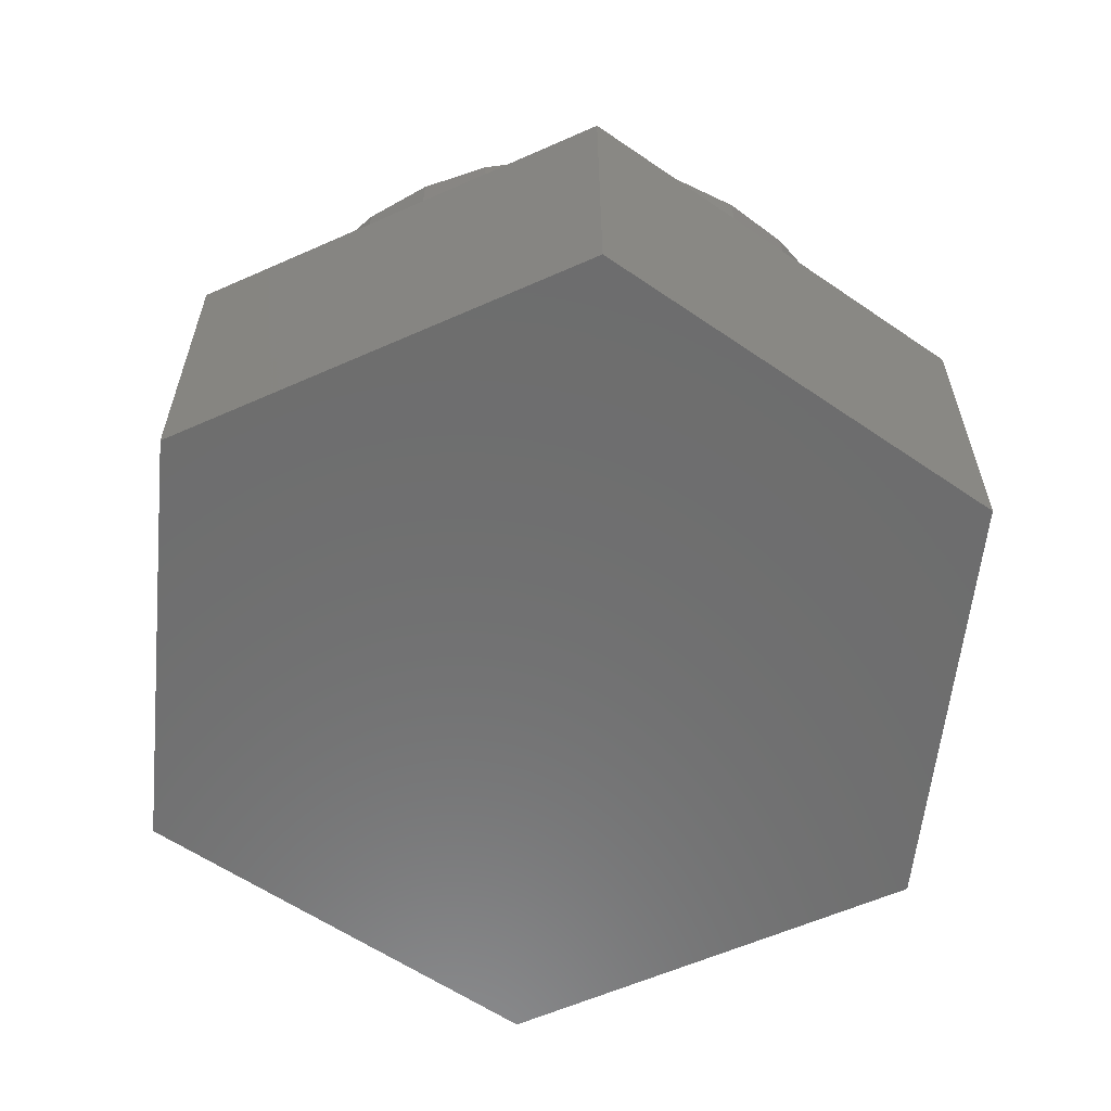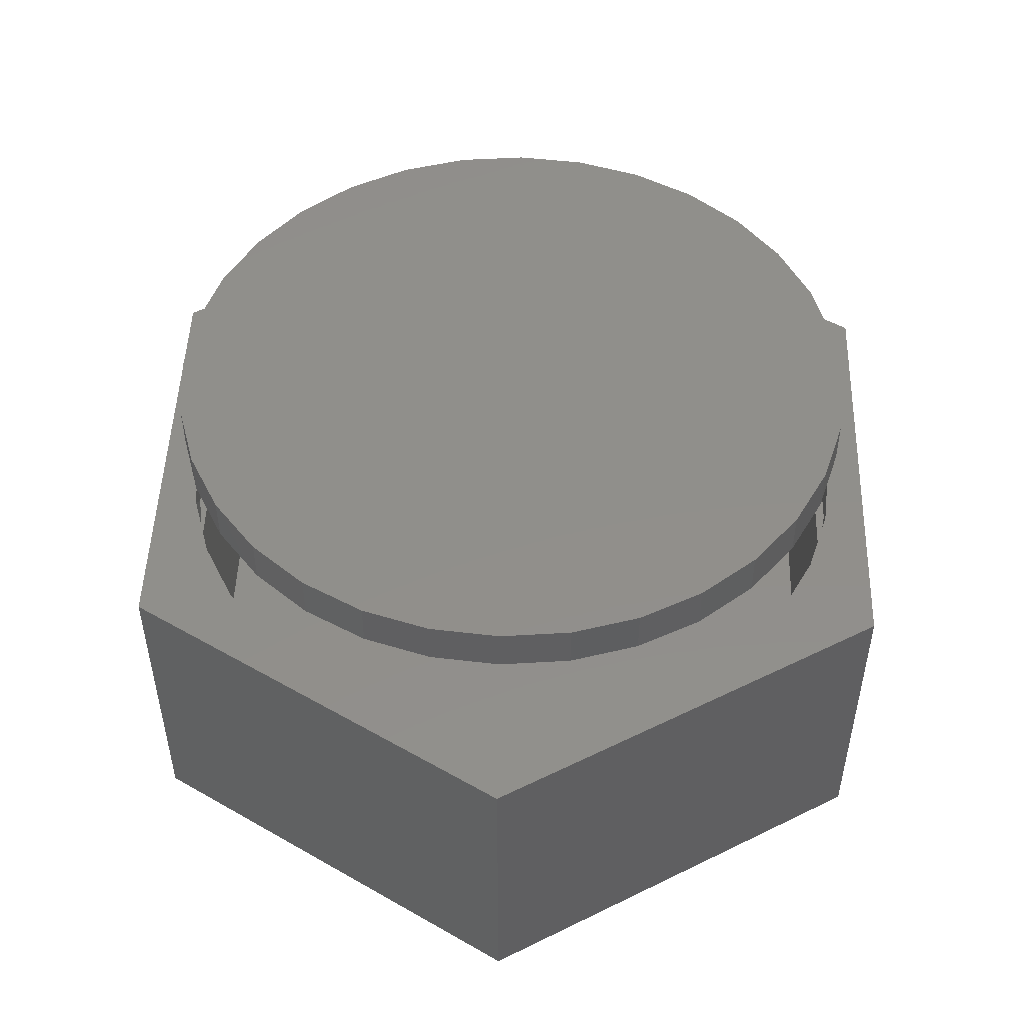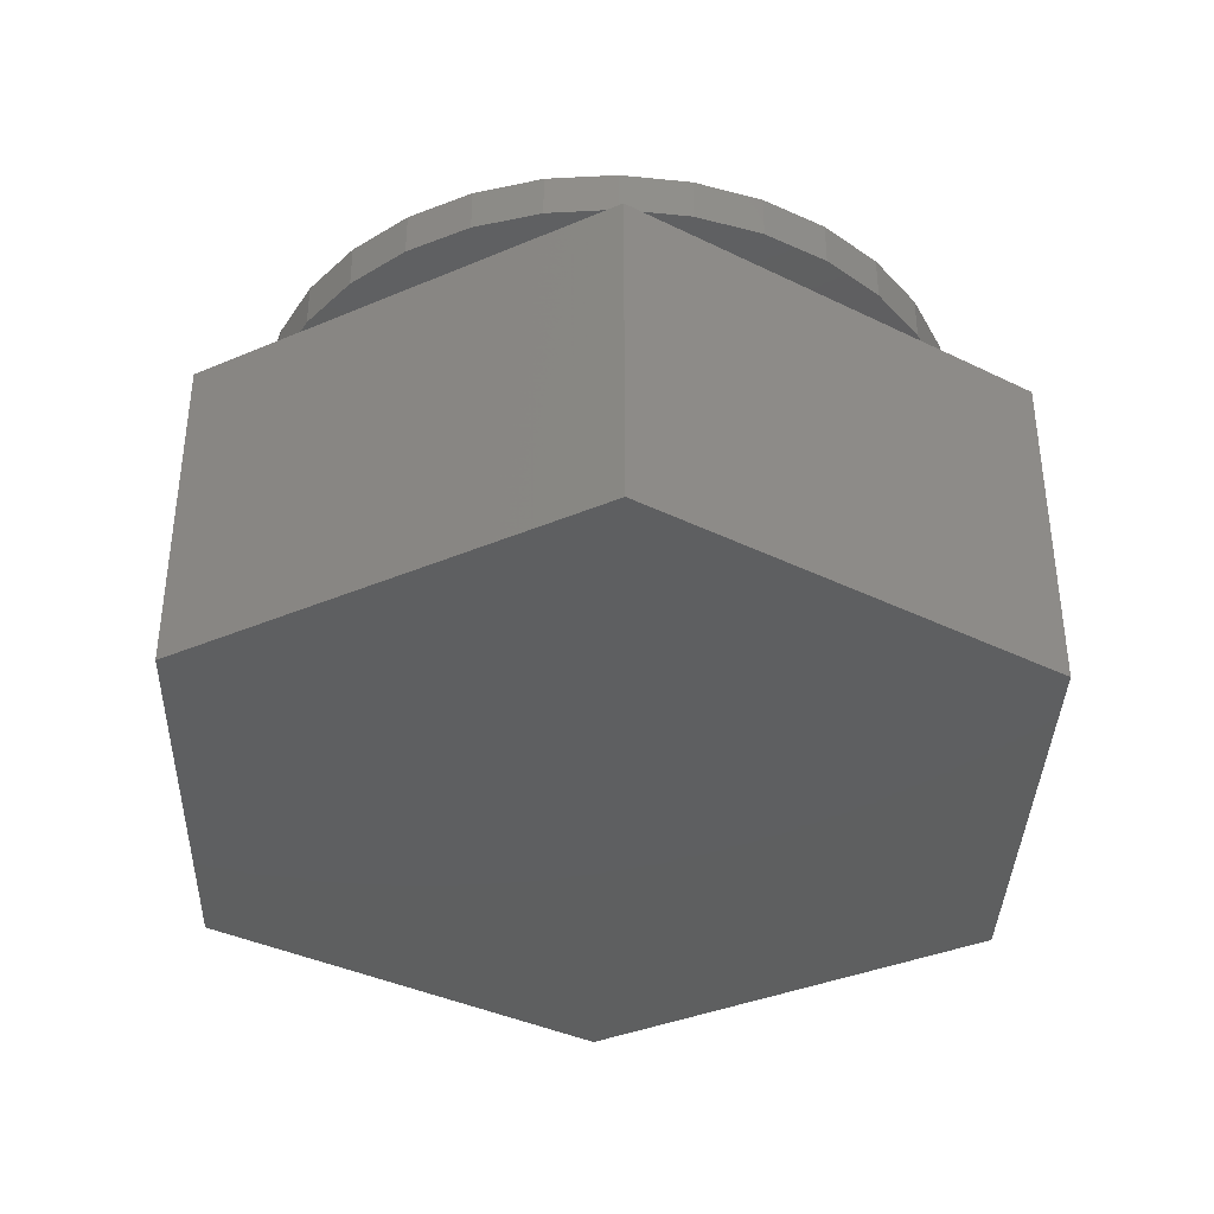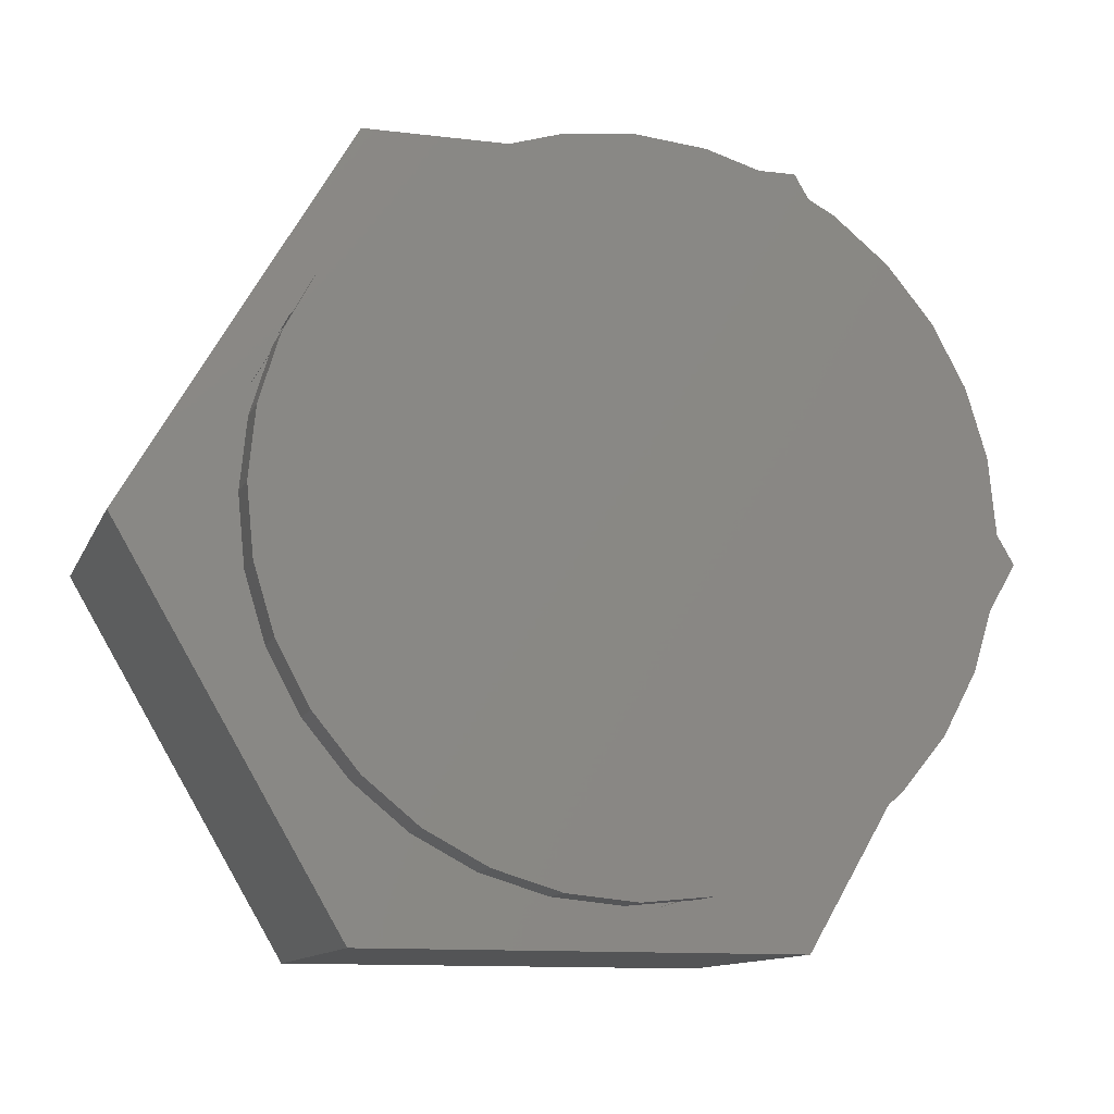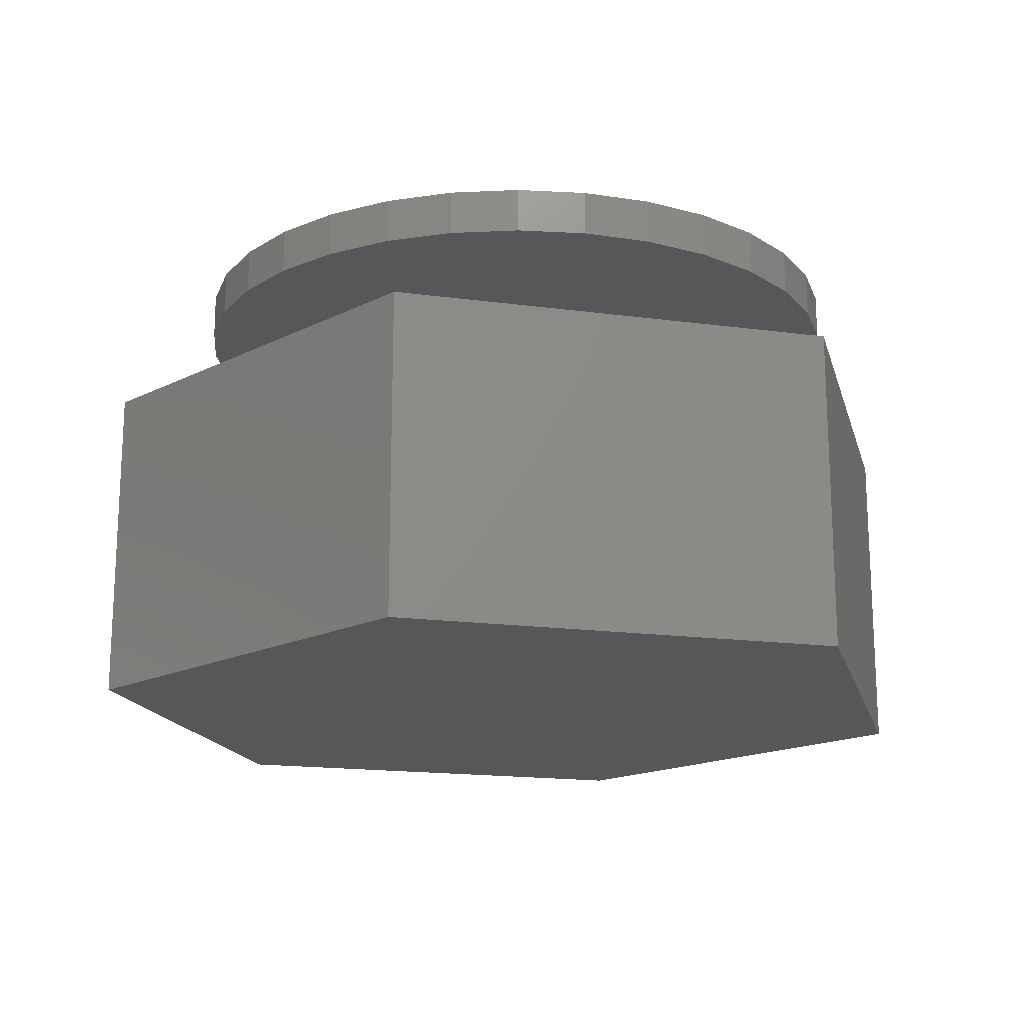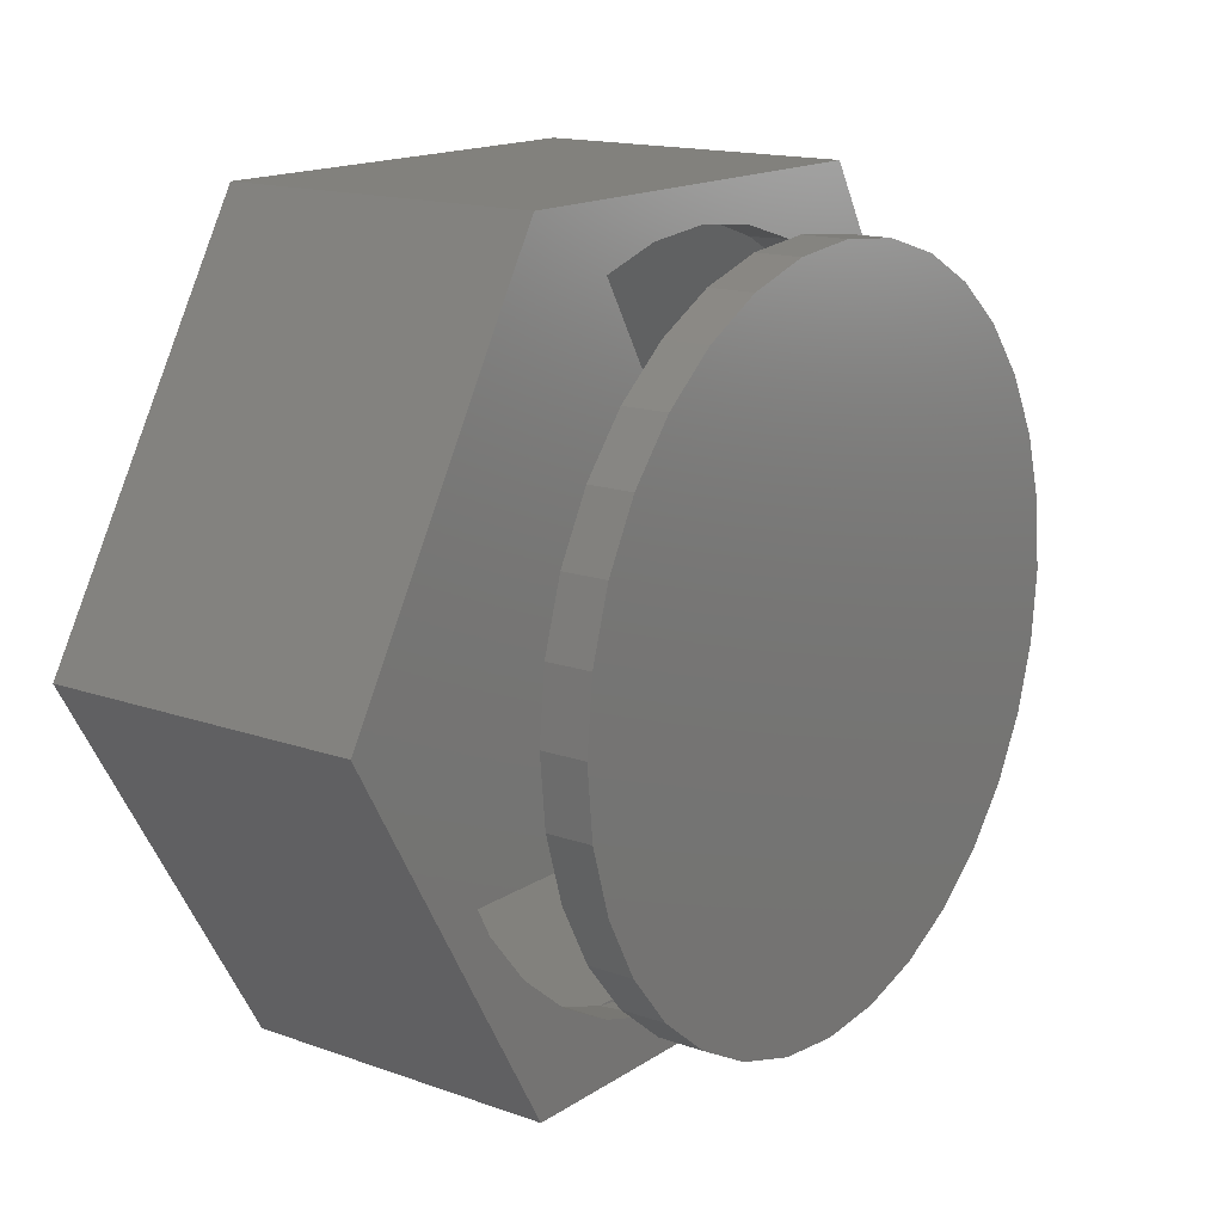
<metadata>
{"format":"stl","ext":"stl","renderer":"f3d","projection":"perspective","resolution":1024,"background":"white","views":[{"elev":-59.6,"azim":24.5,"up":"+Z"},{"elev":49.5,"azim":91.9,"up":"+Z"},{"elev":-37.4,"azim":-91.8,"up":"+Z"},{"elev":-11.7,"azim":-16.5,"up":"+Y"},{"elev":-17.2,"azim":44.7,"up":"+Z"},{"elev":15.6,"azim":-53.3,"up":"+Y"}]}
</metadata>
<code>
# stl→obj: 166 verts, 324 faces
v 0.531 -0.3071 0.4531
v 0.5118 -0.3377 0.5312
v 0.568 -0.2326 0.5312
v 0.4799 -0.3811 0.4531
v 0.4362 -0.4298 0.5312
v 0.05504 -0.6059 0.4531
v 0.006332 -0.6079 0.5312
v 0.1249 -0.5962 0.5312
v -0.04238 -0.6059 0.4531
v -0.1123 -0.5962 0.5312
v -0.3915 -0.4597 0.4531
v -0.4235 -0.4298 0.5312
v -0.3314 -0.5054 0.5312
v -0.5553 -0.2326 0.5312
v -0.4991 -0.3377 0.5312
v -0.5183 -0.3071 0.4531
v 0.4185 -0.4468 0.4531
v 0.3379 -0.5095 0.4531
v 0.3441 -0.5054 0.5312
v 0.1512 -0.5904 0.4531
v 0.239 -0.5616 0.5312
v 0.248 -0.5578 0.4531
v -0.1385 -0.5904 0.4531
v -0.2294 -0.5603 0.4531
v -0.2263 -0.5616 0.5312
v -0.4587 -0.3915 0.4531
v -0.5627 -0.2138 0.4531
v -0.5918 -0.1086 0.4531
v -0.5899 -0.1186 0.5312
v 0.5977 -0.1406 0.4531
v 0.6025 -0.1186 0.5312
v 0.6101 -0.0708 0.4531
v 0.6142 -1.489e-16 0.5312
v 0.6142 0 0.4531
v 0.5705 -0.2263 0.4531
v -0.3144 -0.5164 0.4531
v -0.6016 7.444e-17 0.5312
v -0.6016 7.444e-17 0.4531
v -0.5183 0.3071 0.4531
v -0.4991 0.3377 0.5312
v -0.5553 0.2326 0.5312
v -0.3314 0.5054 0.5312
v -0.4235 0.4298 0.5312
v -0.3915 0.4597 0.4531
v -0.04238 0.6059 0.4531
v 0.006332 0.6079 0.5312
v -0.1123 0.5962 0.5312
v 0.05504 0.6059 0.4531
v 0.1249 0.5962 0.5312
v 0.4799 0.3811 0.4531
v 0.5118 0.3377 0.5312
v 0.4362 0.4298 0.5312
v 0.531 0.3071 0.4531
v 0.568 0.2326 0.5312
v -0.5627 0.2138 0.4531
v -0.5899 0.1186 0.5312
v -0.5918 0.1086 0.4531
v -0.4587 0.3915 0.4531
v -0.1385 0.5904 0.4531
v -0.2263 0.5616 0.5312
v -0.2294 0.5603 0.4531
v 0.1512 0.5904 0.4531
v 0.248 0.5578 0.4531
v 0.239 0.5616 0.5312
v 0.4185 0.4468 0.4531
v 0.3441 0.5054 0.5312
v 0.3379 0.5095 0.4531
v -0.3144 0.5164 0.4531
v 0.5705 0.2263 0.4531
v 0.5977 0.1406 0.4531
v 0.6025 0.1186 0.5312
v 0.6101 0.0708 0.4531
v -0.6016 7.444e-17 0.7031
v -0.6016 7.444e-17 0.7812
v -0.5899 0.1186 0.7031
v -0.5899 0.1186 0.7812
v -0.5553 0.2326 0.7031
v -0.5553 0.2326 0.7812
v -0.4991 0.3377 0.7031
v -0.4991 0.3377 0.7812
v -0.4235 0.4298 0.7031
v -0.4235 0.4298 0.7812
v -0.3314 0.5054 0.7031
v -0.3314 0.5054 0.7812
v -0.2263 0.5616 0.7031
v -0.2263 0.5616 0.7812
v -0.1123 0.5962 0.7031
v -0.1123 0.5962 0.7812
v 0.006332 0.6079 0.7031
v 0.006332 0.6079 0.7812
v 0.1249 0.5962 0.7031
v 0.1249 0.5962 0.7812
v 0.239 0.5616 0.7031
v 0.239 0.5616 0.7812
v 0.3441 0.5054 0.7031
v 0.3441 0.5054 0.7812
v 0.4362 0.4298 0.7031
v 0.4362 0.4298 0.7812
v 0.5118 0.3377 0.7031
v 0.5118 0.3377 0.7812
v 0.568 0.2326 0.7031
v 0.568 0.2326 0.7812
v 0.6025 0.1186 0.7031
v 0.6025 0.1186 0.7812
v 0.6142 -1.489e-16 0.7031
v 0.6142 0 0.7812
v 0.6025 -0.1186 0.7031
v 0.6025 -0.1186 0.7812
v 0.568 -0.2326 0.7031
v 0.568 -0.2326 0.7812
v 0.5118 -0.3377 0.7031
v 0.5118 -0.3377 0.7812
v 0.4362 -0.4298 0.7031
v 0.4362 -0.4298 0.7812
v 0.3441 -0.5054 0.7031
v 0.3441 -0.5054 0.7812
v 0.239 -0.5616 0.7031
v 0.239 -0.5616 0.7812
v 0.1249 -0.5962 0.7031
v 0.1249 -0.5962 0.7812
v 0.006332 -0.6079 0.7031
v 0.006332 -0.6079 0.7812
v -0.1123 -0.5962 0.7031
v -0.1123 -0.5962 0.7812
v -0.2263 -0.5616 0.7031
v -0.2263 -0.5616 0.7812
v -0.3314 -0.5054 0.7031
v -0.3314 -0.5054 0.7812
v -0.4235 -0.4298 0.7031
v -0.4235 -0.4298 0.7812
v -0.4991 -0.3377 0.7031
v -0.4991 -0.3377 0.7812
v -0.5553 -0.2326 0.7031
v -0.5553 -0.2326 0.7812
v -0.5899 -0.1186 0.7031
v -0.5899 -0.1186 0.7812
v 0.3793 0.6685 0.5312
v -0.3871 0.6685 0.5312
v 0.3793 -0.6685 0.5312
v -0.3871 -0.6685 0.5312
v -0.7784 -2.22e-16 0.5312
v 0.7706 1.735e-16 0.5312
v -0.7784 -2.22e-16 -0.03125
v -0.3871 -0.6685 -0.03125
v 0.3793 -0.6685 -0.03125
v 0.7706 2.22e-16 -0.03125
v 0.3793 0.6685 -0.03125
v -0.3871 0.6685 -0.03125
v -0.5107 0.3027 0.4531
v -0.3423 0.5904 0.04688
v -0.3423 0.5904 0.4531
v -0.6879 5.898e-17 0.4531
v -0.6879 5.898e-17 0.04688
v 0.5081 0.2937 0.4531
v -0.3423 -0.5904 0.4531
v 0.3345 -0.5904 0.4531
v 0.5081 -0.2937 0.4531
v 0.006332 0.5904 0.4531
v 0.3345 0.5904 0.4531
v 0.3345 0.5904 0.04688
v -0.3423 -0.5904 0.04688
v 0.3345 -0.5904 0.04688
v 0.6801 3.331e-16 0.04688
v -0.5107 -0.3027 0.4531
v 0.6801 3.331e-16 0.4531
v 0.006332 -0.5904 0.4531
f 1 2 3
f 2 1 4
f 4 5 2
f 6 7 8
f 9 7 6
f 10 7 9
f 11 12 13
f 14 15 16
f 17 18 19
f 17 19 5
f 17 5 4
f 20 6 8
f 20 8 21
f 20 21 22
f 23 24 25
f 23 25 10
f 23 10 9
f 26 16 15
f 26 15 12
f 26 12 11
f 27 28 29
f 27 29 14
f 27 14 16
f 30 31 32
f 32 31 33
f 32 33 34
f 1 3 35
f 35 3 31
f 35 31 30
f 21 19 22
f 22 19 18
f 11 13 36
f 36 13 25
f 36 25 24
f 37 29 38
f 38 29 28
f 39 40 41
f 42 43 44
f 45 46 47
f 46 45 48
f 48 49 46
f 50 51 52
f 53 51 50
f 54 51 53
f 55 39 41
f 55 41 56
f 55 56 57
f 58 44 43
f 58 43 40
f 58 40 39
f 59 45 47
f 59 47 60
f 59 60 61
f 62 63 64
f 62 64 49
f 62 49 48
f 65 50 52
f 65 52 66
f 65 66 67
f 56 37 57
f 57 37 38
f 44 68 42
f 42 68 61
f 42 61 60
f 66 64 67
f 67 64 63
f 53 69 54
f 54 69 70
f 54 70 71
f 70 72 71
f 71 72 34
f 71 34 33
f 73 74 75
f 75 74 76
f 75 76 77
f 77 76 78
f 77 78 79
f 79 78 80
f 79 80 81
f 81 80 82
f 81 82 83
f 83 82 84
f 83 84 85
f 85 84 86
f 85 86 87
f 87 86 88
f 87 88 89
f 89 88 90
f 89 90 91
f 91 90 92
f 91 92 93
f 93 92 94
f 93 94 95
f 95 94 96
f 95 96 97
f 97 96 98
f 97 98 99
f 99 98 100
f 99 100 101
f 101 100 102
f 101 102 103
f 103 102 104
f 103 104 105
f 105 104 106
f 105 106 107
f 107 106 108
f 107 108 109
f 109 108 110
f 109 110 111
f 111 110 112
f 111 112 113
f 113 112 114
f 113 114 115
f 115 114 116
f 115 116 117
f 117 116 118
f 117 118 119
f 119 118 120
f 119 120 121
f 121 120 122
f 121 122 123
f 123 122 124
f 123 124 125
f 125 124 126
f 125 126 127
f 127 126 128
f 127 128 129
f 129 128 130
f 129 130 131
f 131 130 132
f 131 132 133
f 133 132 134
f 133 134 135
f 135 134 136
f 135 136 73
f 73 136 74
f 137 138 46
f 137 46 49
f 137 49 64
f 137 64 66
f 137 66 52
f 137 52 51
f 139 2 5
f 139 5 19
f 139 19 21
f 139 21 8
f 139 8 7
f 139 7 140
f 140 7 10
f 140 10 25
f 140 25 13
f 140 13 12
f 140 12 15
f 140 15 141
f 138 141 40
f 138 40 43
f 138 43 42
f 138 42 60
f 138 60 47
f 138 47 46
f 142 137 51
f 142 51 54
f 142 54 71
f 142 71 33
f 142 33 31
f 142 31 3
f 142 3 2
f 142 2 139
f 141 15 14
f 141 14 29
f 141 29 37
f 141 37 56
f 141 56 41
f 141 41 40
f 89 91 87
f 121 123 119
f 119 123 125
f 119 125 117
f 117 125 127
f 117 127 115
f 115 127 129
f 115 129 113
f 113 129 131
f 113 131 111
f 111 131 133
f 111 133 109
f 109 133 135
f 109 135 107
f 107 135 73
f 107 73 105
f 105 73 75
f 105 75 103
f 103 75 77
f 103 77 101
f 101 77 79
f 101 79 99
f 99 79 81
f 99 81 97
f 97 81 83
f 97 83 95
f 95 83 85
f 95 85 93
f 93 85 87
f 93 87 91
f 88 92 90
f 92 88 94
f 94 88 86
f 94 86 96
f 96 86 84
f 96 84 98
f 98 84 82
f 98 82 100
f 100 82 80
f 100 80 102
f 102 80 78
f 102 78 104
f 104 78 76
f 104 76 106
f 106 76 74
f 106 74 108
f 108 74 136
f 108 136 110
f 110 136 134
f 110 134 112
f 112 134 132
f 112 132 114
f 114 132 130
f 114 130 116
f 116 130 128
f 116 128 118
f 118 128 126
f 118 126 120
f 120 126 124
f 120 124 122
f 141 143 140
f 140 143 144
f 140 144 139
f 139 144 145
f 139 145 142
f 142 145 146
f 142 146 137
f 137 146 147
f 137 147 138
f 138 147 148
f 138 148 141
f 141 148 143
f 144 143 148
f 146 145 147
f 147 145 144
f 147 144 148
f 58 39 149
f 55 149 39
f 150 151 58
f 150 58 149
f 150 149 55
f 150 55 152
f 150 152 153
f 70 69 154
f 154 69 53
f 154 53 50
f 65 154 50
f 152 55 57
f 152 57 38
f 152 38 28
f 152 28 27
f 151 59 61
f 151 61 68
f 151 68 44
f 151 44 58
f 155 26 11
f 155 11 36
f 155 36 24
f 155 24 23
f 156 20 22
f 156 22 18
f 156 18 17
f 30 157 35
f 157 1 35
f 4 1 157
f 17 4 157
f 62 48 158
f 158 48 45
f 59 158 45
f 159 65 67
f 159 67 63
f 159 63 62
f 160 159 62
f 160 62 158
f 160 158 59
f 160 59 151
f 160 151 150
f 150 153 161
f 150 161 160
f 160 161 162
f 160 162 163
f 153 152 27
f 153 27 164
f 153 164 26
f 153 26 155
f 153 155 161
f 26 164 16
f 27 16 164
f 72 165 34
f 165 32 34
f 165 72 70
f 30 32 165
f 163 165 70
f 163 70 154
f 163 154 65
f 163 65 159
f 163 159 160
f 162 156 17
f 162 17 157
f 162 157 30
f 162 30 165
f 162 165 163
f 161 155 23
f 161 23 166
f 161 166 20
f 161 20 156
f 161 156 162
f 20 166 6
f 9 6 166
f 23 9 166

</code>
